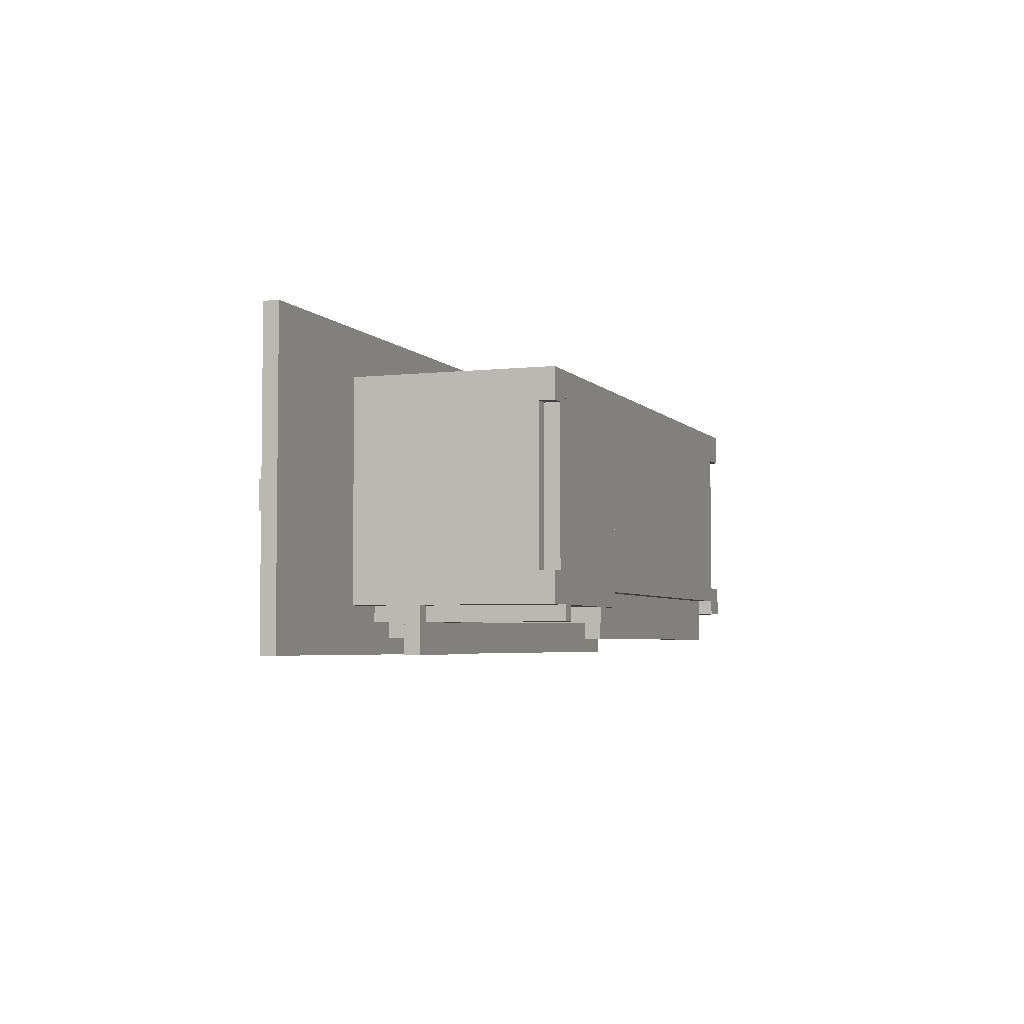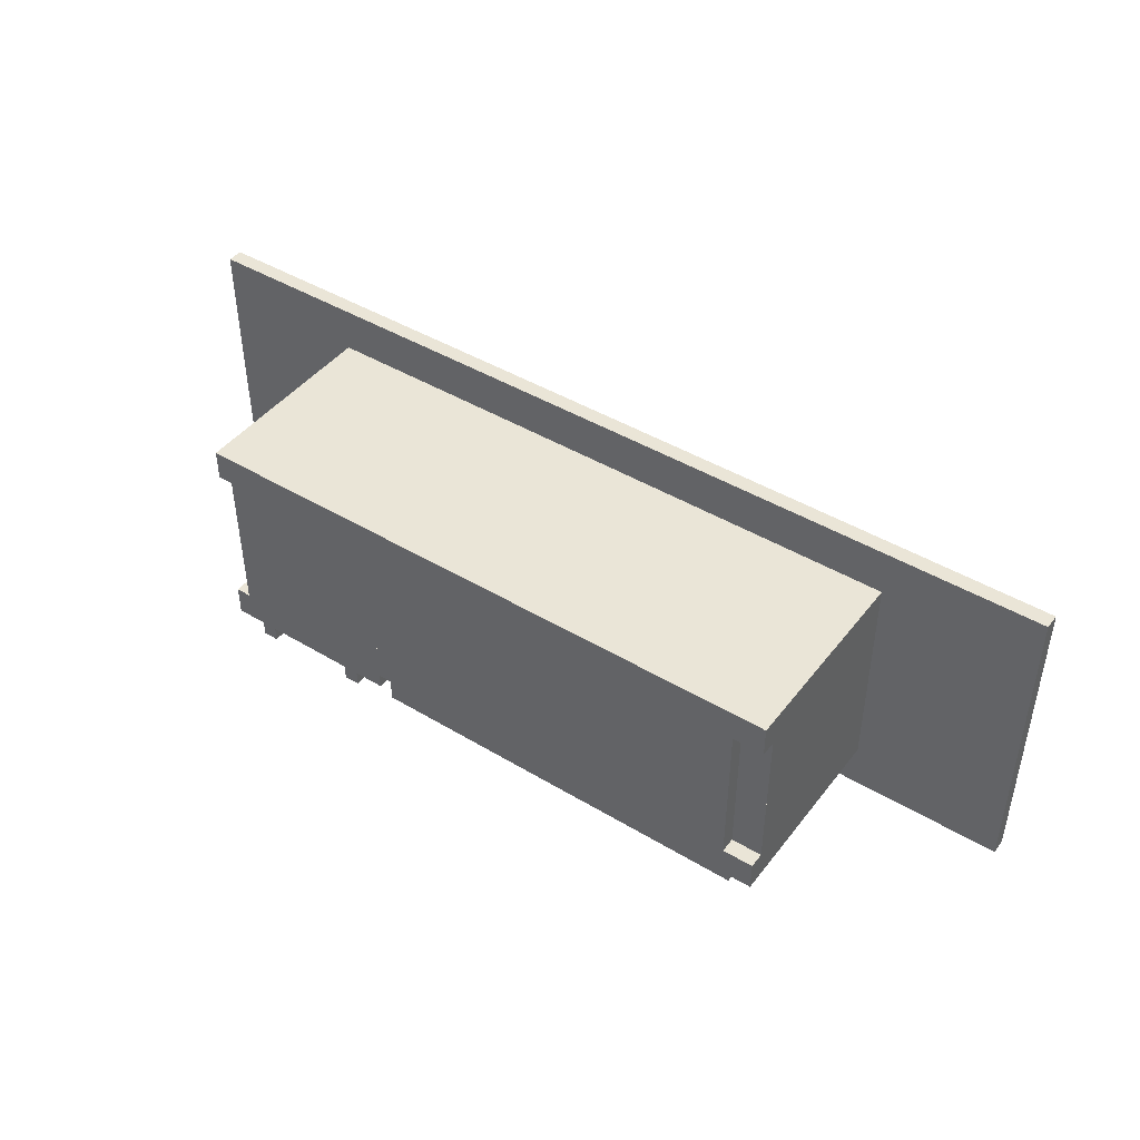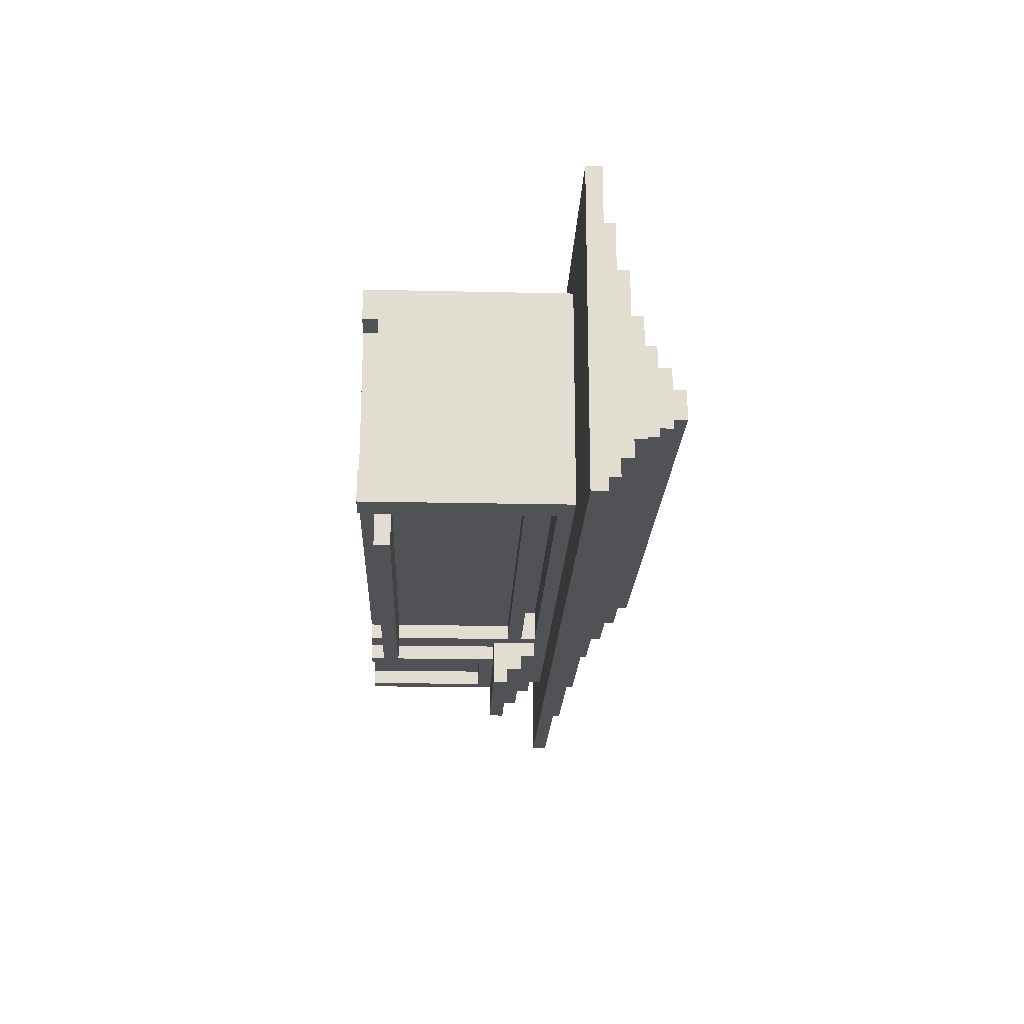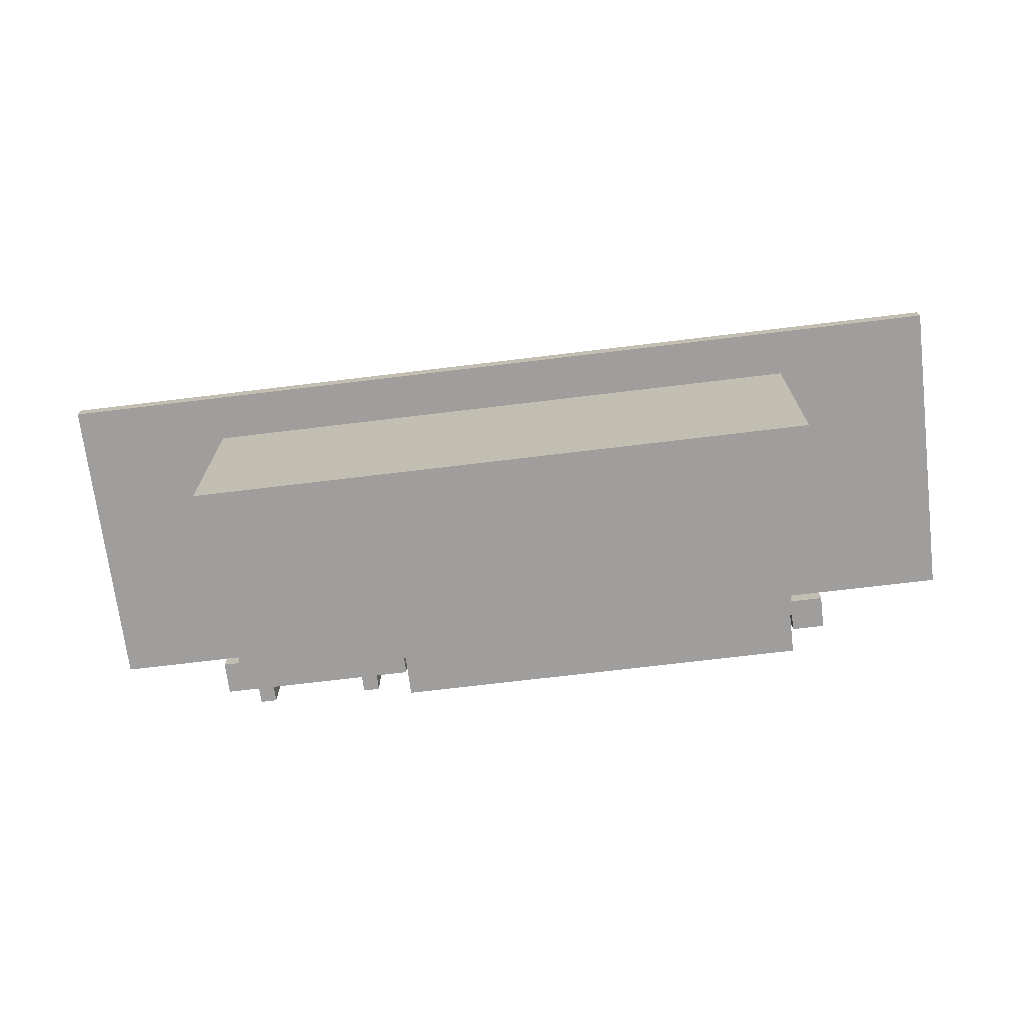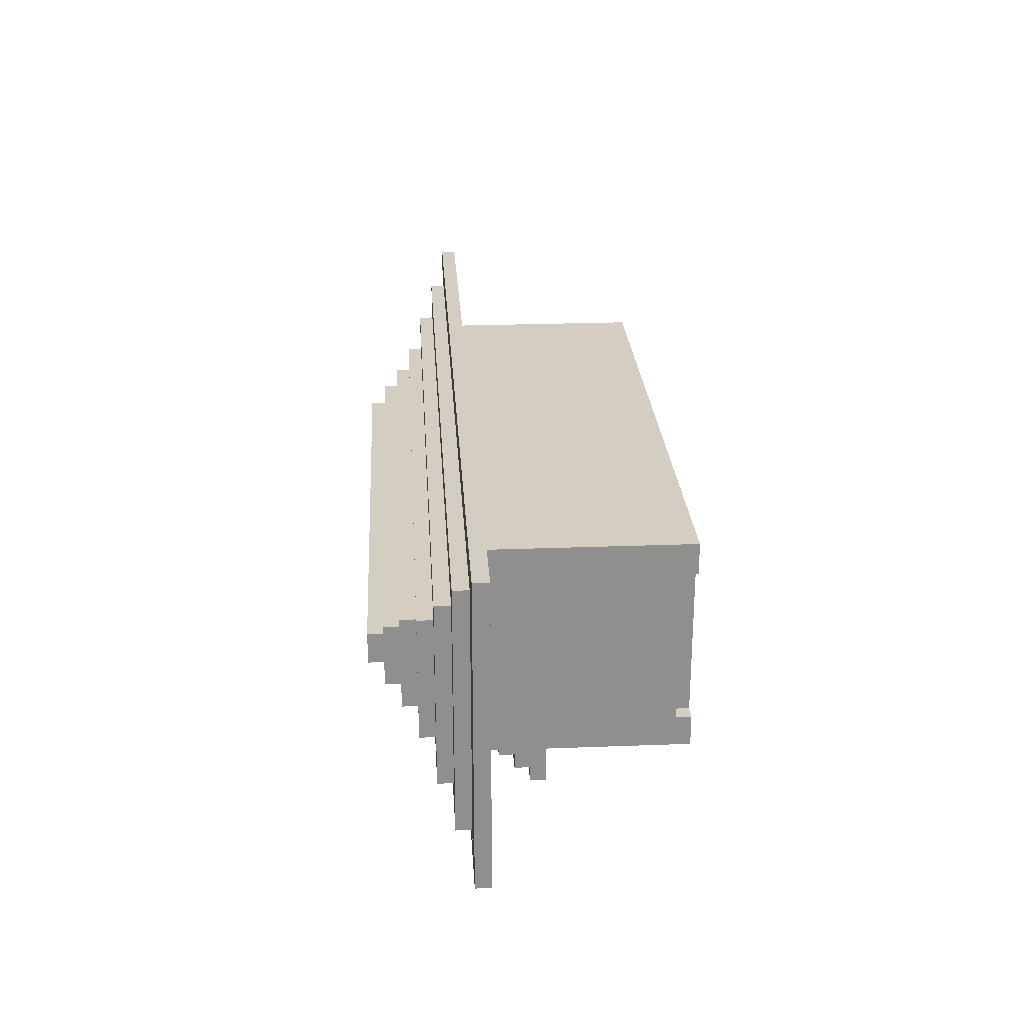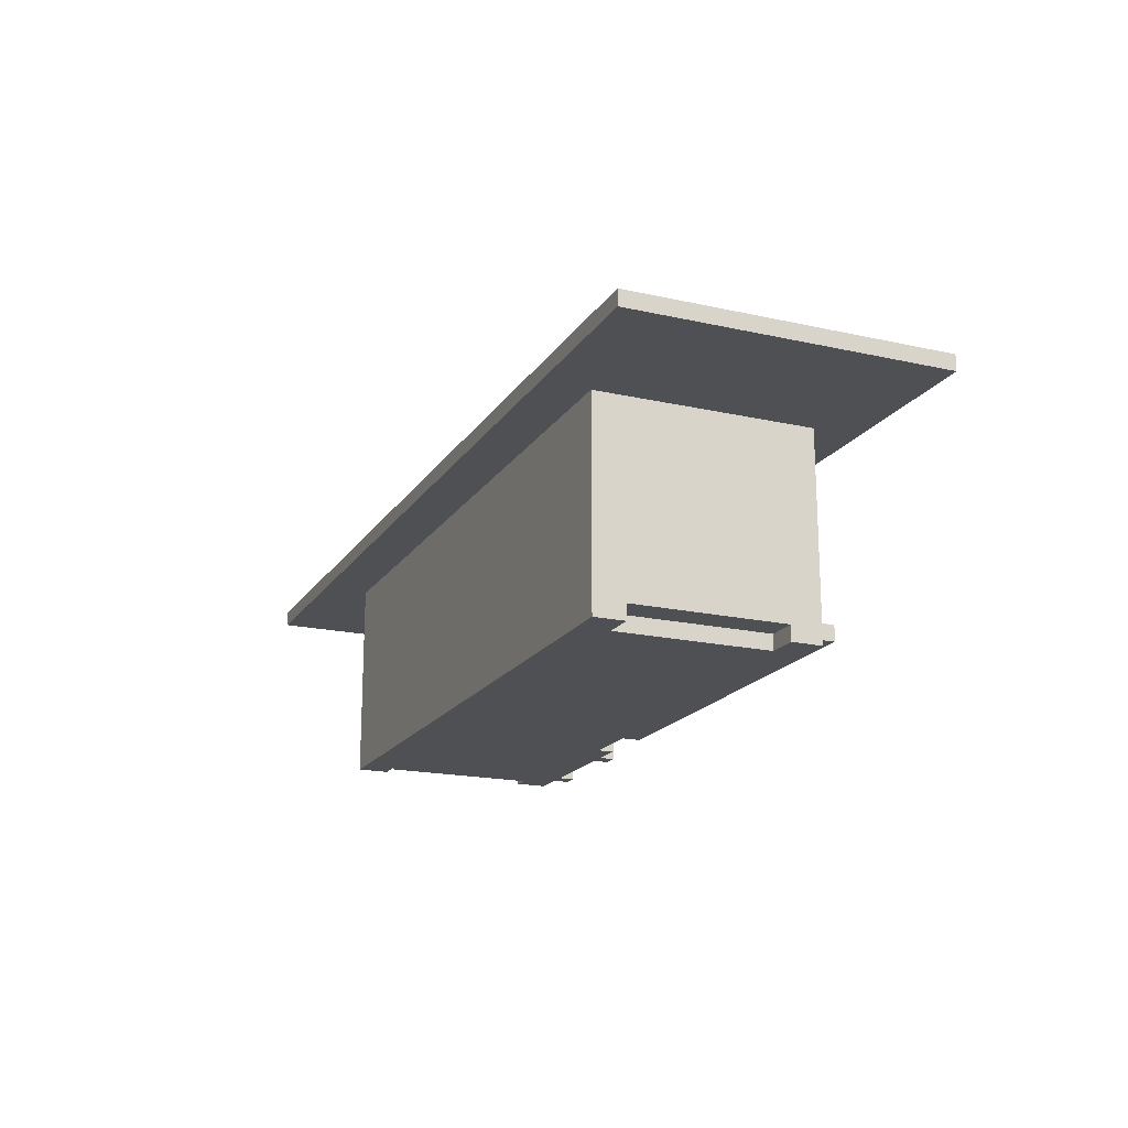
<metadata>
{"format":"obj","ext":"obj","renderer":"f3d","projection":"perspective","resolution":1024,"background":"white","views":[{"elev":-4.2,"azim":-69.9,"up":"+Z"},{"elev":44.3,"azim":35.0,"up":"+Z"},{"elev":-20.6,"azim":87.7,"up":"+Z"},{"elev":-70.9,"azim":6.9,"up":"+Y"},{"elev":25.2,"azim":-93.5,"up":"+Z"},{"elev":-18.5,"azim":66.7,"up":"+Y"}]}
</metadata>
<code>
v 17.5 9.5 -6.5
v 17.5 1.5 -6.5
v -8.5 1.5 -6.5
v -8.5 9.5 -6.5
v 29.5 13.5 -10.5
v 29.5 12.5 -10.5
v -30.5 12.5 -10.5
v -30.5 13.5 -10.5
v 26.5 14.5 -8.5
v 26.5 13.5 -8.5
v -27.5 13.5 -8.5
v -27.5 14.5 -8.5
v 24.5 15.5 -6.5
v 24.5 14.5 -6.5
v -25.5 14.5 -6.5
v -25.5 15.5 -6.5
v 22.5 16.5 -4.5
v 22.5 15.5 -4.5
v -23.5 15.5 -4.5
v -23.5 16.5 -4.5
v 20.5 17.5 -3.5
v 20.5 16.5 -3.5
v -21.5 16.5 -3.5
v -21.5 17.5 -3.5
v 19.5 12.5 -7.5
v 19.5 11.5 -7.5
v -20.5 11.5 -7.5
v -20.5 12.5 -7.5
v 19.5 18.5 -2.5
v 19.5 17.5 -2.5
v -20.5 17.5 -2.5
v -20.5 18.5 -2.5
v 18.5 19.5 -1.5
v 18.5 18.5 -1.5
v -19.5 18.5 -1.5
v -19.5 19.5 -1.5
v -11.5 7.5 -7.5
v -11.5 -0.5 -7.5
v -17.5 -0.5 -7.5
v -17.5 7.5 -7.5
v -8.5 8.5 -7.5
v -8.5 -0.5 -7.5
v -10.5 -0.5 -7.5
v -10.5 8.5 -7.5
v 17.5 0.5 -6.5
v 17.5 -0.5 -6.5
v -8.5 -0.5 -6.5
v -8.5 0.5 -6.5
v 17.5 1.5 -9.5
v 17.5 0.5 -9.5
v -8.5 0.5 -9.5
v -8.5 1.5 -9.5
v 17.5 10.5 -7.5
v 17.5 9.5 -7.5
v -8.5 9.5 -7.5
v -8.5 10.5 -7.5
v 17.5 11.5 -5.5
v 17.5 10.5 -5.5
v -8.5 10.5 -5.5
v -8.5 11.5 -5.5
v 19.5 -0.5 -7.5
v 17.5 -0.5 -7.5
v 17.5 11.5 -7.5
v -18.5 7.5 -7.5
v -18.5 -0.5 -7.5
v -20.5 -0.5 -7.5
v -20.5 7.5 -7.5
v -9.5 9.5 -10.5
v -9.5 8.5 -10.5
v -19.5 8.5 -10.5
v -19.5 9.5 -10.5
v -9.5 10.5 -9.5
v -9.5 9.5 -9.5
v -19.5 9.5 -9.5
v -19.5 10.5 -9.5
v -9.5 11.5 -8.5
v -9.5 10.5 -8.5
v -19.5 10.5 -8.5
v -19.5 11.5 -8.5
v -17.5 7.5 -8.5
v -17.5 -0.5 -8.5
v -18.5 -0.5 -8.5
v -18.5 7.5 -8.5
v -10.5 8.5 -8.5
v -10.5 7.5 -8.5
v -18.5 8.5 -8.5
v -10.5 -0.5 -8.5
v -11.5 -0.5 -8.5
v -11.5 7.5 -8.5
v -3.5 1.5 -5.5
v -3.5 0.5 -5.5
v -8.5 0.5 -5.5
v -8.5 1.5 -5.5
v 3.5 1.5 -5.5
v 3.5 0.5 -5.5
v -1.5 0.5 -5.5
v -1.5 1.5 -5.5
v 10.5 1.5 -5.5
v 10.5 0.5 -5.5
v 5.5 0.5 -5.5
v 5.5 1.5 -5.5
v 17.5 1.5 -5.5
v 17.5 0.5 -5.5
v 12.5 0.5 -5.5
v 12.5 1.5 -5.5
v -19.5 11.5 -7.5
v -19.5 7.5 -7.5
v -8.5 11.5 -7.5
v -9.5 8.5 -7.5
v -9.5 11.5 -7.5
v 19.5 0.5 4.5
v 19.5 -0.5 4.5
v 17.5 -0.5 4.5
v 17.5 0.5 4.5
v -19.5 0.5 4.5
v -19.5 -0.5 4.5
v -20.5 -0.5 4.5
v -20.5 0.5 4.5
v -18.5 8.5 -7.5
v -19.5 8.5 -7.5
v -20.5 12.5 6.5
v -20.5 -0.5 6.5
v 19.5 -0.5 6.5
v 19.5 12.5 6.5
v -30.5 13.5 9.5
v -30.5 12.5 9.5
v 29.5 12.5 9.5
v 29.5 13.5 9.5
v -27.5 14.5 7.5
v -27.5 13.5 7.5
v 26.5 13.5 7.5
v 26.5 14.5 7.5
v -25.5 15.5 5.5
v -25.5 14.5 5.5
v 24.5 14.5 5.5
v 24.5 15.5 5.5
v -23.5 16.5 3.5
v -23.5 15.5 3.5
v 22.5 15.5 3.5
v 22.5 16.5 3.5
v -21.5 17.5 2.5
v -21.5 16.5 2.5
v 20.5 16.5 2.5
v 20.5 17.5 2.5
v -20.5 18.5 1.5
v -20.5 17.5 1.5
v 19.5 17.5 1.5
v 19.5 18.5 1.5
v -19.5 19.5 0.5
v -19.5 18.5 0.5
v 18.5 18.5 0.5
v 18.5 19.5 0.5
v -3.5 0.5 -6.5
v -3.5 1.5 -6.5
v -1.5 1.5 -6.5
v -1.5 0.5 -6.5
v 3.5 0.5 -6.5
v 3.5 1.5 -6.5
v 5.5 1.5 -6.5
v 5.5 0.5 -6.5
v 10.5 0.5 -6.5
v 10.5 1.5 -6.5
v 12.5 1.5 -6.5
v 12.5 0.5 -6.5
v 17.5 -0.5 -5.5
v 19.5 -0.5 -5.5
v 19.5 0.5 -5.5
v -20.5 0.5 -5.5
v -20.5 -0.5 -5.5
v -19.5 -0.5 -5.5
v -19.5 0.5 -5.5
v -20.5 1.5 -7.5
v -20.5 1.5 2.5
v -20.5 12.5 2.5
v -20.5 12.5 4.5
v -20.5 0.5 2.5
v -20.5 1.5 -5.5
v 17.5 1.5 -7.5
v -19.5 8.5 -8.5
v -19.5 9.5 -8.5
v -8.5 0.5 -7.5
v -8.5 1.5 -7.5
v 17.5 0.5 -7.5
v 19.5 12.5 2.5
v 19.5 1.5 2.5
v 19.5 1.5 -7.5
v 19.5 12.5 4.5
v 19.5 0.5 2.5
v 19.5 1.5 -5.5
v -9.5 8.5 -8.5
v -9.5 9.5 -8.5
v -27.5 13.5 9.5
v -27.5 13.5 -10.5
v 26.5 13.5 -10.5
v 26.5 13.5 9.5
v -25.5 14.5 -8.5
v 24.5 14.5 -8.5
v -25.5 14.5 7.5
v 24.5 14.5 7.5
v -23.5 15.5 -6.5
v 22.5 15.5 -6.5
v -23.5 15.5 5.5
v 22.5 15.5 5.5
v -21.5 16.5 -4.5
v 20.5 16.5 -4.5
v -21.5 16.5 3.5
v 20.5 16.5 3.5
v -20.5 17.5 -3.5
v 19.5 17.5 -3.5
v -20.5 17.5 2.5
v 19.5 17.5 2.5
v -19.5 18.5 -2.5
v 18.5 18.5 -2.5
v -19.5 18.5 1.5
v 18.5 18.5 1.5
v -8.5 -0.5 6.5
v 17.5 -0.5 6.5
v -20.5 12.5 -10.5
v -20.5 12.5 9.5
v 19.5 12.5 9.5
v 19.5 12.5 -10.5
v -17.5 -0.5 5.5
v -11.5 -0.5 5.5
v -10.5 -0.5 6.5
v -18.5 -0.5 -5.5
v -18.5 -0.5 4.5
v -18.5 -0.5 5.5
v -10.5 -0.5 5.5
v -18.5 -0.5 6.5
g Merged_Compound_4
f 1 2 3 4
f 5 6 7 8
f 9 10 11 12
f 13 14 15 16
f 17 18 19 20
f 21 22 23 24
f 25 26 27 28
f 29 30 31 32
f 33 34 35 36
f 37 38 39 40
f 41 42 43 44
f 45 46 47 48
f 49 50 51 52
f 53 54 55 56
f 57 58 59 60
f 26 61 62 63
f 64 65 66 67
f 68 69 70 71
f 72 73 74 75
f 76 77 78 79
f 80 81 82 83
f 84 85 83 86
f 85 87 88 89
f 90 91 92 93
f 94 95 96 97
f 98 99 100 101
f 102 103 104 105
f 106 107 67 27
f 108 41 109 110
f 111 112 113 114
f 115 116 117 118
f 119 64 107 120
f 121 122 123 124
f 125 126 127 128
f 129 130 131 132
f 133 134 135 136
f 137 138 139 140
f 141 142 143 144
f 145 146 147 148
f 149 150 151 152
f 3 48 153 154
f 155 156 157 158
f 159 160 161 162
f 163 164 45 2
f 103 165 166 167
f 168 169 170 171
f 28 172 173 174
f 8 7 126 125
f 175 117 122 121
f 174 176 118 175
f 12 11 130 129
f 16 15 134 133
f 171 170 116 115
f 86 82 65 119
f 20 19 138 137
f 24 23 142 141
f 177 168 176 173
f 89 88 38 37
f 54 178 2 1
f 172 66 169 177
f 32 31 146 145
f 79 179 120 106
f 71 70 179 180
f 36 35 150 149
f 52 51 181 182
f 63 53 58 57
f 75 74 180 78
f 154 153 91 90
f 158 157 95 94
f 162 161 99 98
f 183 62 46 45
f 2 45 103 102
f 184 185 186 25
f 124 123 112 187
f 187 111 188 184
f 128 127 6 5
f 44 43 87 84
f 114 113 165 103
f 136 135 14 13
f 132 131 10 9
f 40 39 81 80
f 4 3 182 55
f 185 188 167 189
f 144 143 22 21
f 140 139 18 17
f 110 109 190 76
f 189 166 61 186
f 148 147 30 29
f 191 190 69 68
f 60 59 56 108
f 178 183 50 49
f 152 151 34 33
f 77 191 73 72
f 48 47 42 181
f 93 92 48 3
f 97 96 156 155
f 101 100 160 159
f 105 104 164 163
f 52 3 2 49
f 8 125 192 193
f 193 11 10 194
f 130 192 195 131
f 196 15 14 197
f 134 198 199 135
f 200 19 18 201
f 138 202 203 139
f 36 149 152 33
f 194 195 128 5
f 204 23 22 205
f 142 206 207 143
f 208 31 30 209
f 146 210 211 147
f 212 35 34 213
f 150 214 215 151
f 56 59 58 53
f 12 129 198 196
f 16 133 202 200
f 201 203 136 13
f 197 199 132 9
f 20 137 206 204
f 71 74 73 68
f 75 78 77 72
f 79 106 110 76
f 205 207 140 17
f 24 141 210 208
f 48 92 91 153
f 156 96 95 157
f 160 100 99 161
f 164 104 103 45
f 209 211 144 21
f 32 145 214 212
f 213 215 148 29
f 216 47 46 217
f 126 7 218 219
f 220 221 6 127
f 28 218 221 25
f 219 121 124 220
f 48 51 50 45
f 222 39 38 223
f 60 108 63 57
f 179 70 69 190
f 224 43 42 216
f 4 55 54 1
f 114 103 167 111
f 118 168 171 115
f 116 170 225 226
f 227 82 81 222
f 223 88 87 228
f 229 227 228 224
f 40 80 89 37
f 93 3 154 90
f 97 155 158 94
f 101 159 162 98
f 105 163 2 102
f 169 66 65 225
f 122 117 226 229
f 165 62 61 166
f 217 113 112 123
f 120 179 86 119
f 44 84 190 109

</code>
